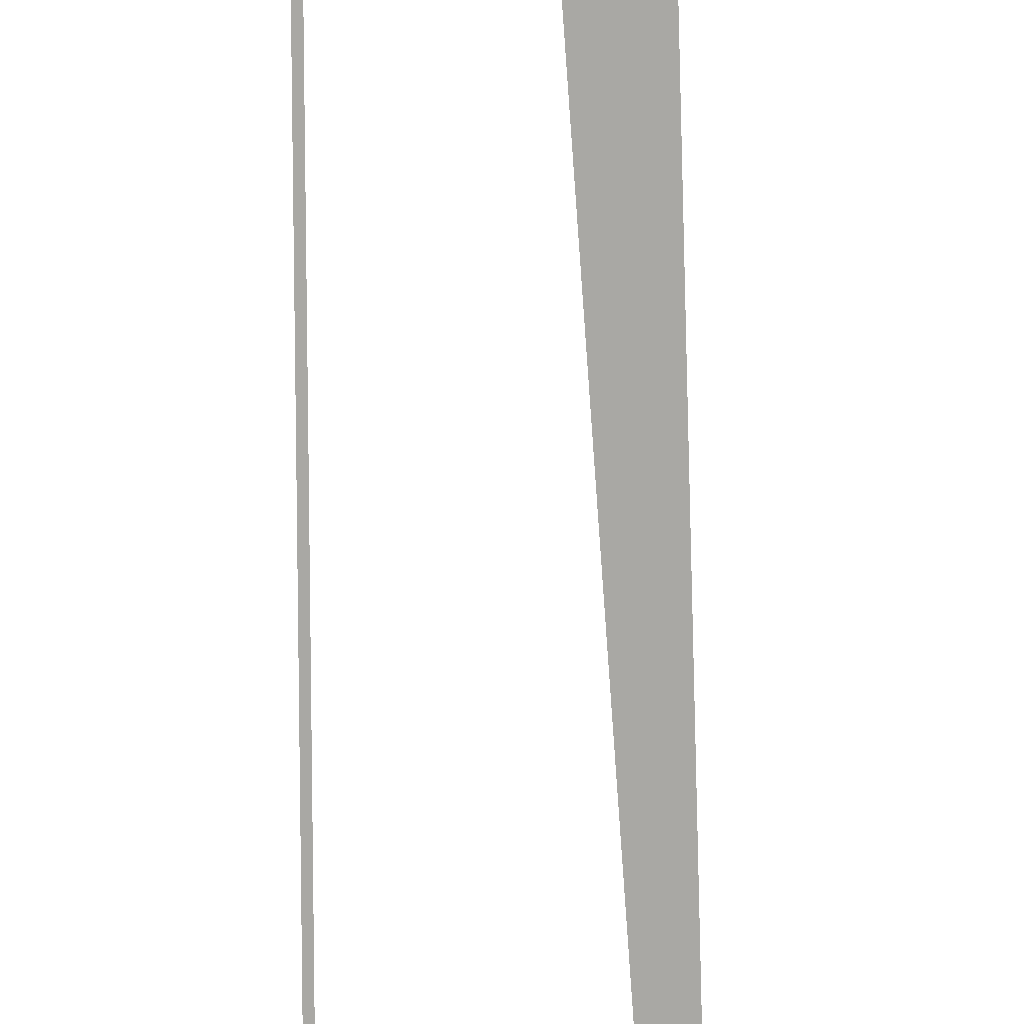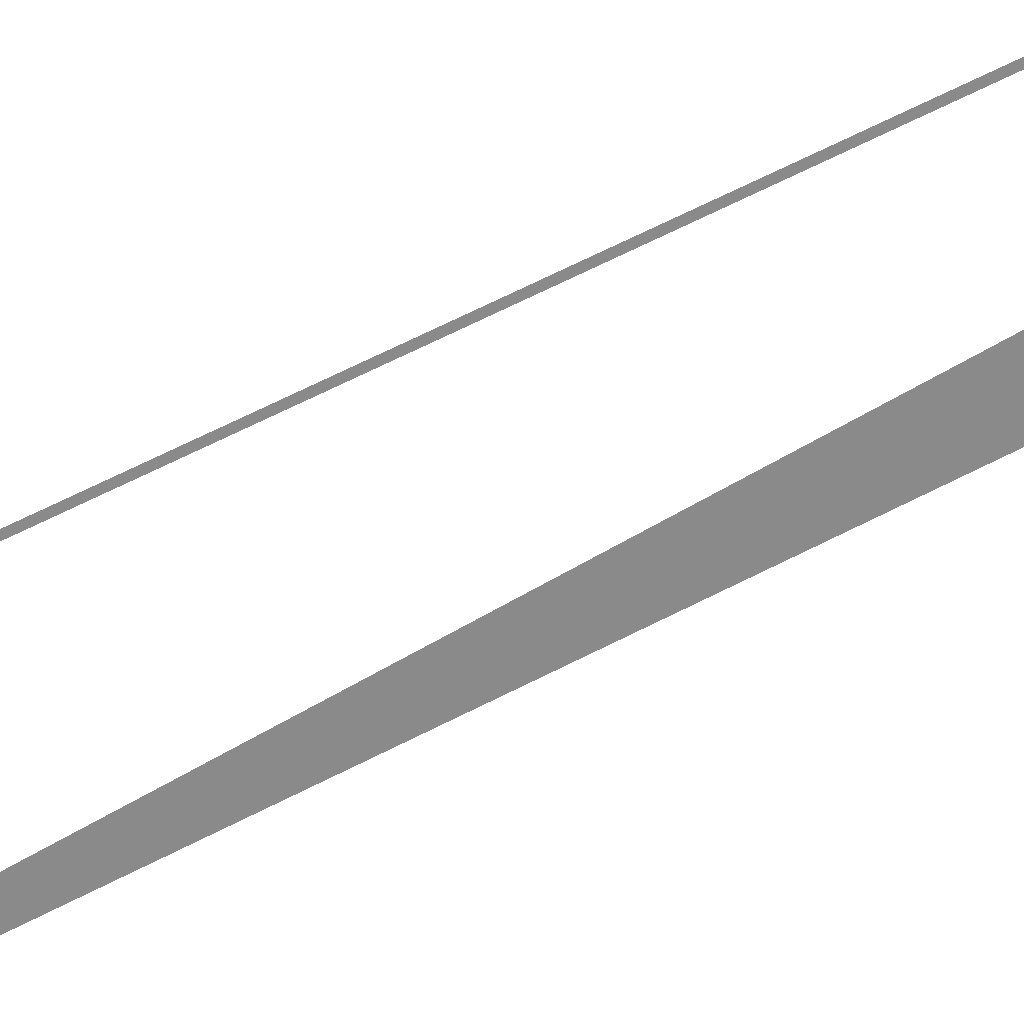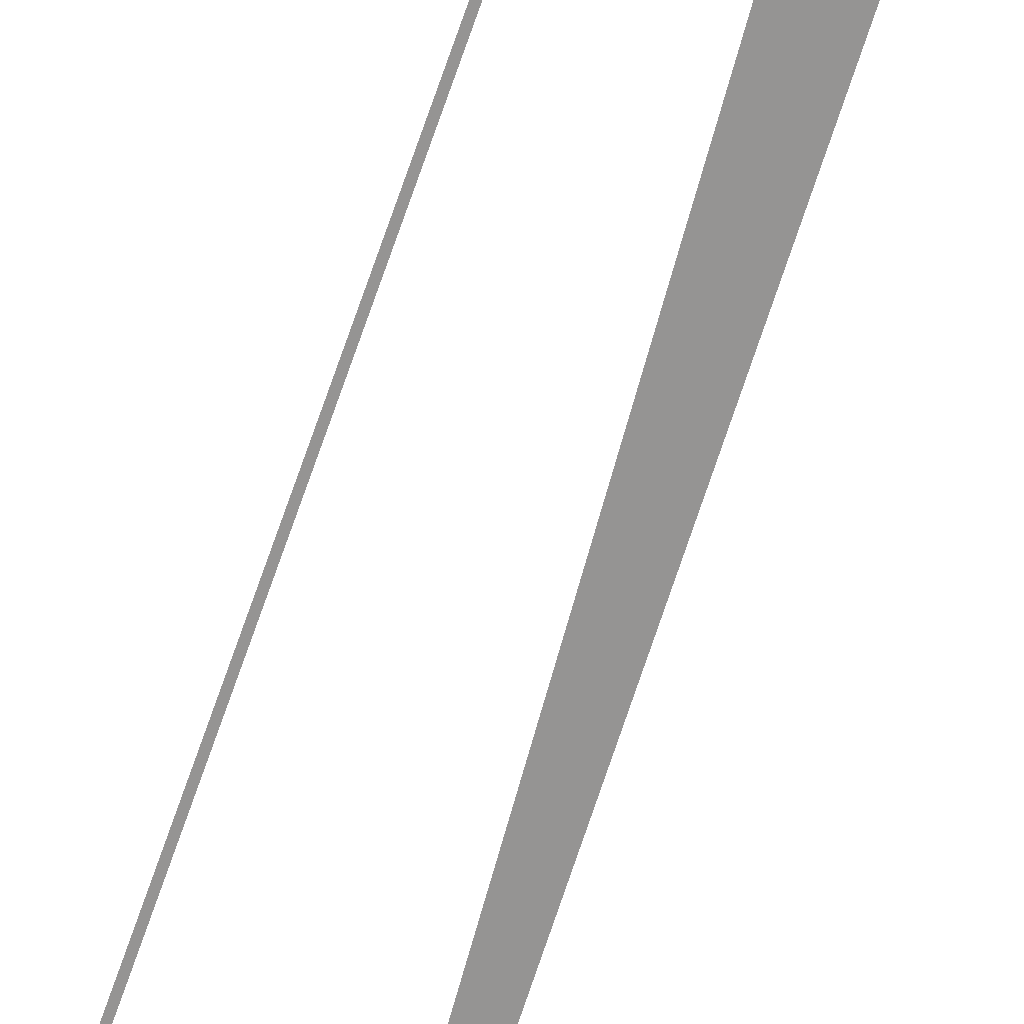
<metadata>
{"format":"obj","ext":"obj","renderer":"f3d","projection":"perspective","resolution":1024,"background":"white","views":[{"elev":-74.9,"azim":-4.6,"up":"+Y"},{"elev":-63.6,"azim":-67.9,"up":"+Y"},{"elev":-67.2,"azim":-23.8,"up":"+Y"}]}
</metadata>
<code>
v  2.435 -0.2958 -16
v  3.223 -0.295 -32
v  2.887 -0.295 -32
v  1.777 -0.2958 -16
v  -0.6521 -0.2975 -0
v  0.7007 -0.2975 -0
v  -3.079 -0.2992 16
v  -1.033 -0.2992 16
v  -4.18 -0.3 32
v  -1.82 -0.3 32
v  -6.875 -0.295 32
v  -6.259 -0.295 16.04
v  -6.439 -0.295 16.04
v  -7.055 -0.295 32
v  -4.905 -0.295 0.1815
v  -5.085 -0.295 0.1815
v  -3.551 -0.295 -15.79
v  -3.731 -0.295 -15.79
v  -2.937 -0.295 -32
v  -3.117 -0.295 -32
g MedCon_OnePlusThreeS_Start
f 1 2 3 4
f 1 4 5 6
f 5 7 8 6
f 7 9 10 8
f 11 12 13 14
f 13 12 15 16
f 15 17 18 16
f 17 19 20 18

</code>
